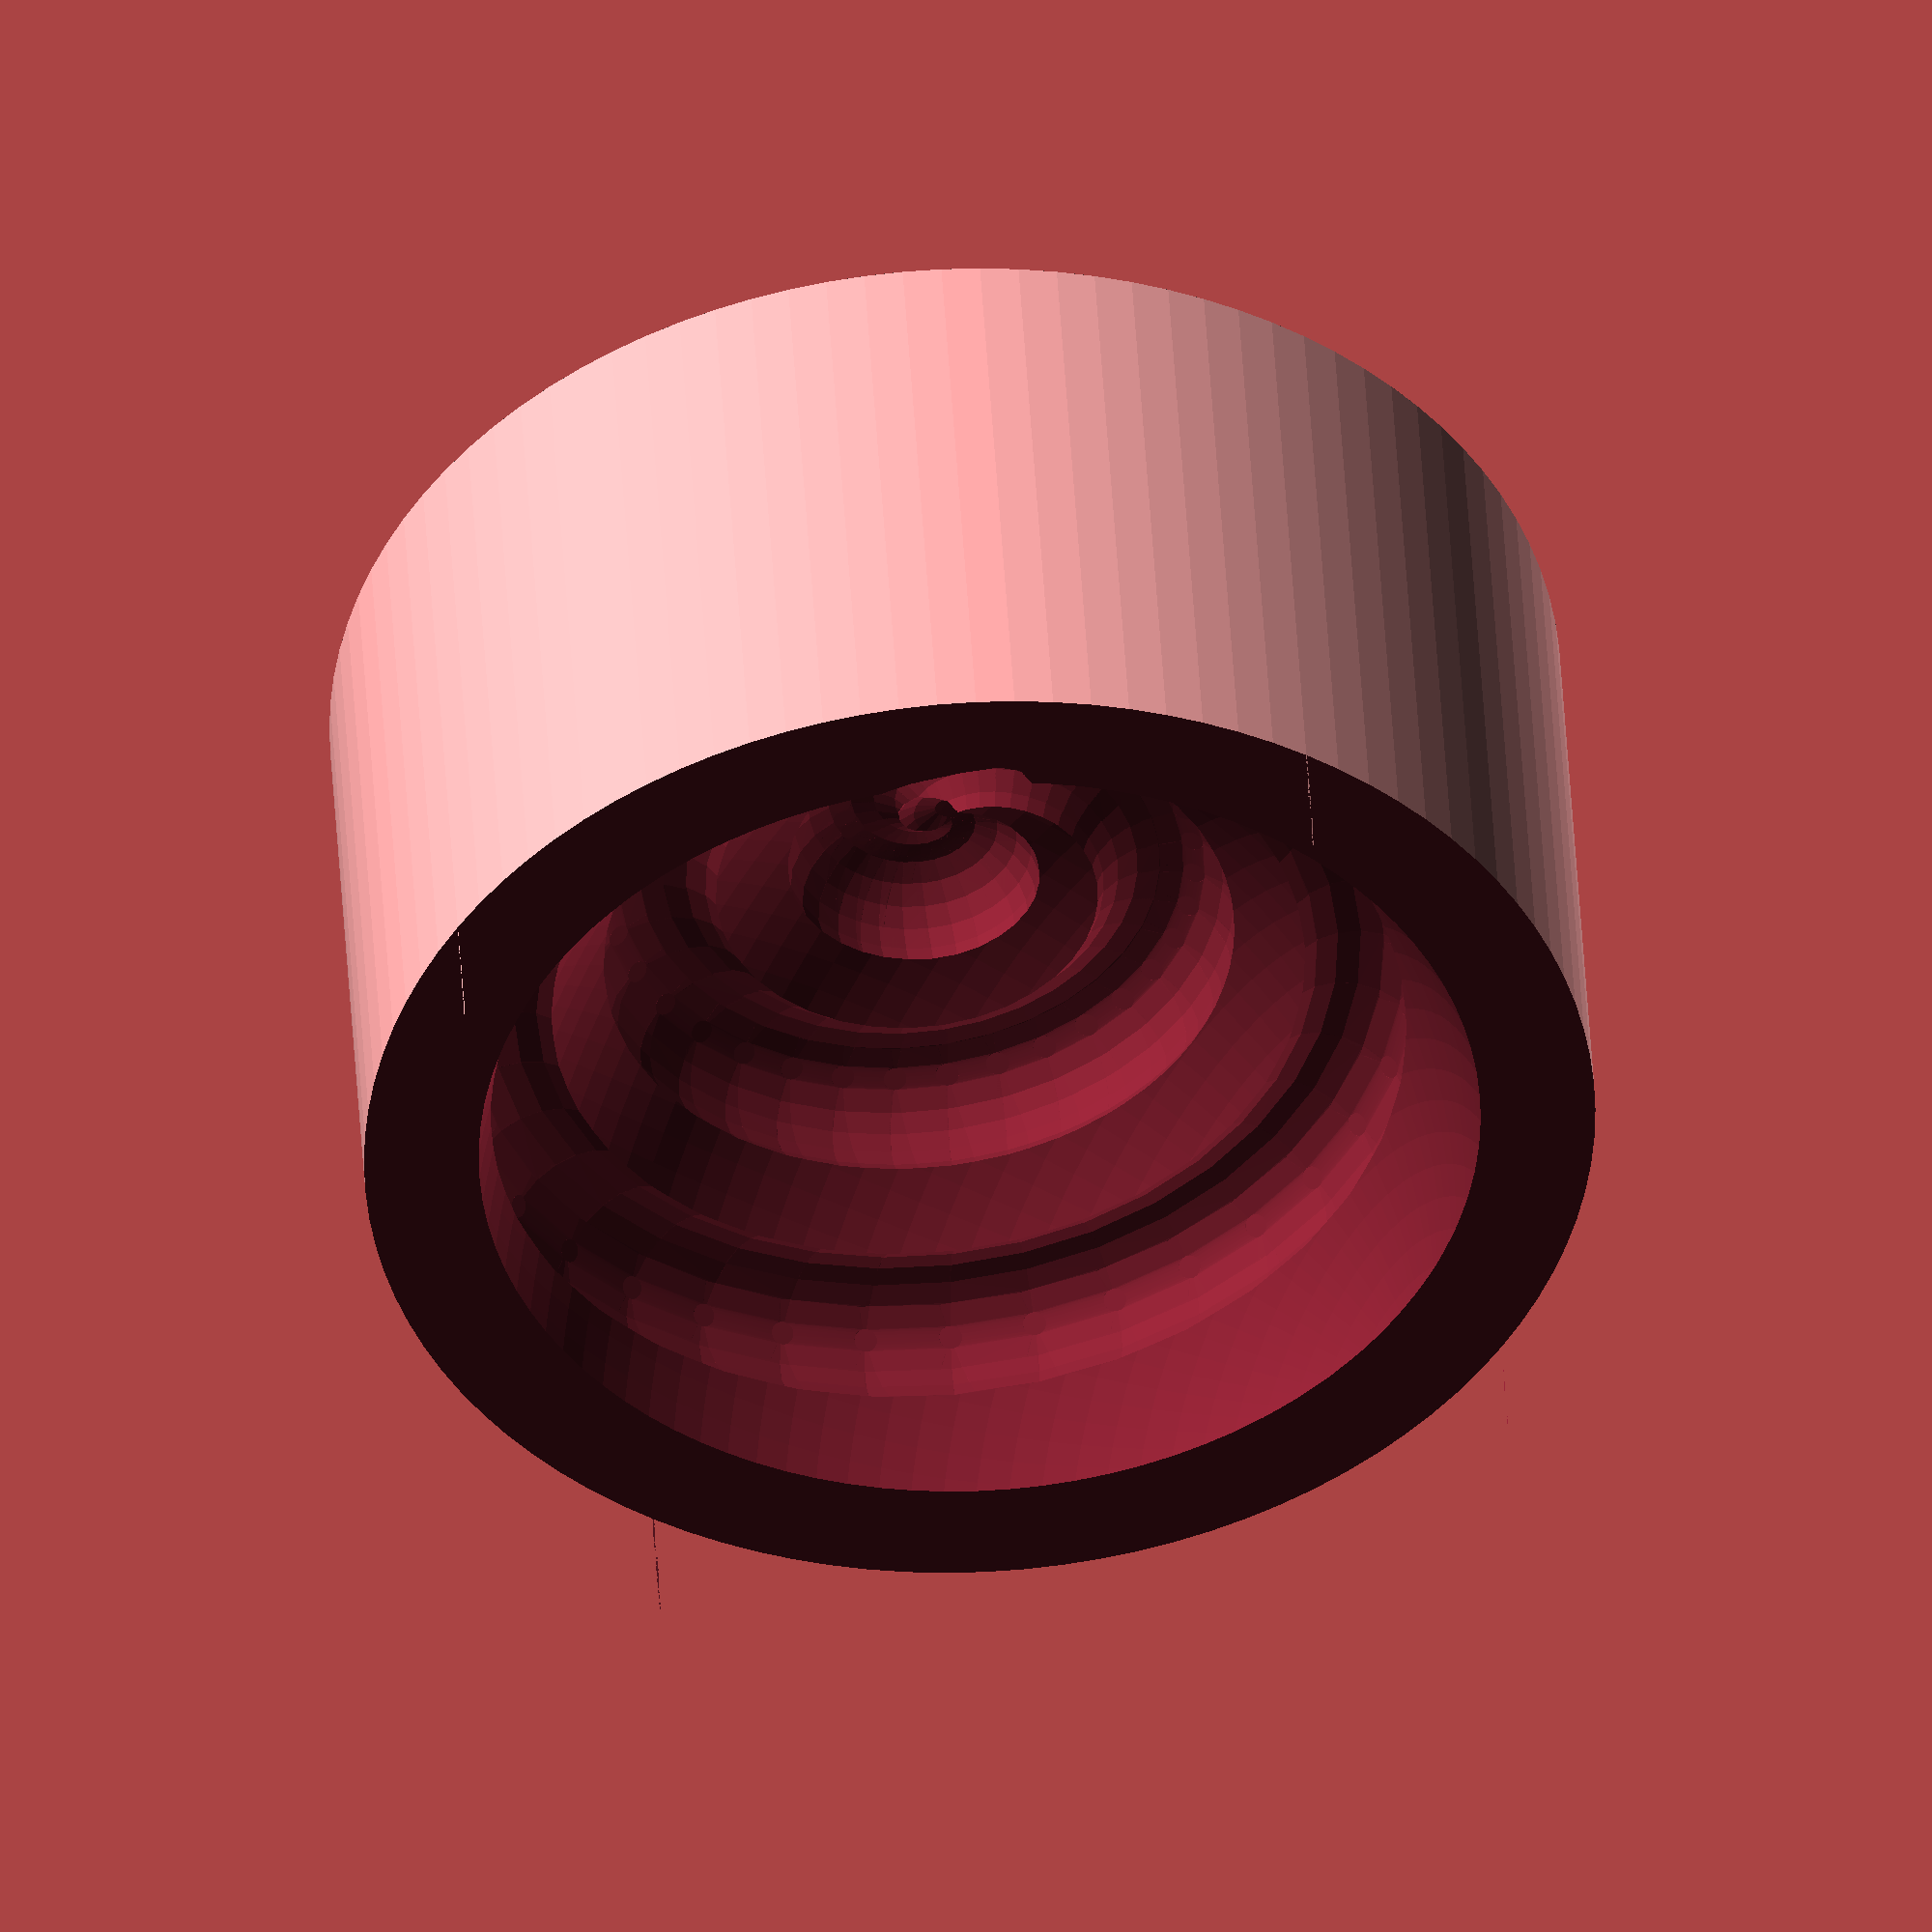
<openscad>
// Single motor dual axis tracking mount

$fn = 100;
r1 = 15;
r2 = 3;
h1 = 6;
t1 = 10; // Thickness of housing.  Trades off between strength and range of motion


// stylus(r1, r2, h);
// housing(r1, h1, r2, t1);
// ball_without_stylus(r1, r2, h1);
track_cylinder(r1, h1, r2, t1);

module track_cylinder(r1, h1, r2, t1) {
    difference() {
        hollow_sphere_slice(r1 + h1, r2, t1);
        spiral_track(r1, r2, h1);
    }
}

module hollow_sphere_slice(inner_radius, thickness, offset) {
    outer_radius = inner_radius + thickness + 1;
    tolerance = 0.2; // Gap between the hollow sphere slice and the housing
    difference() {
        rotate([90,0]) cylinder(outer_radius + 5, r = outer_radius);
        union() {
            sphere(inner_radius);
            translate([0, outer_radius - (offset/2 + tolerance)]) cube(outer_radius * 2, true);
        }
    }    
}

module ball_with_stylus(r1, r2, h) {
    sphere(r1);
    rotate([90, 0]) {
        cylinder(r1 + h1, r2, r2);
        ball(r1, r2, h1);
    }
}

module ball_without_stylus(r1, r2, h) {
    difference() {
        sphere(r1);
        union() {
            rotate([90, 0]) {
                cylinder(r1 + h1, r2, r2);
                ball(r1, r2, h1);
            }
            rotate([270, 0]) {
                cylinder(r1 + h1, r2, r2);
                ball(r1, r2, h1);
            }
        }
    }
}


module stylus(r1, r2, h) {
    tolerance = 0.1;
    cylinder(r1 + h1, r = r2 - tolerance);
    ball(r1, r2 - tolerance, h1);
}


// TODO: improve the math here
// maybe https://openhome.cc/eGossip/OpenSCAD/ArchimedeanSpiral.html
module spiral_track(r1, r2, h1) {
    begin = 300;
    div = 14;
    increment = 10;
    total = (360 * div) / 4;
    for ( i = [begin:increment:total]) { 
        hull() {
            rotate([i/div,i,0]) ball(r1, r2, h1);
            rotate([(i+increment)/div,i+increment,0]) ball(r1, r2, h1);
        }
    }
            
}

module ball(r1, r2, h1) {
    $fn = 20;
    translate([0, 0, r1 + h1]) sphere(r2);
}


// Housing that immobilizes the sphere
module housing(r1, h1, r2,  t1) {
    t = 5;
    r = r1 + h1 + r2;
    d = r * 2 + t;
    base = 22;
    shaft_radius = 1;
    shaft_length = 5;
    tolerance = 0.2;
    
    difference() {
        cube([d, t1, d], true);
        union() {
            sphere(r1 + tolerance);
            difference() {
                rotate([90, 0]) cylinder(t/2, r = r + 1 + tolerance);
                rotate([90, 0]) cylinder(t/2, r = r1+h1 - tolerance);
            }
        }
    } 
}
</openscad>
<views>
elev=219.7 azim=353.9 roll=122.2 proj=o view=solid
</views>
